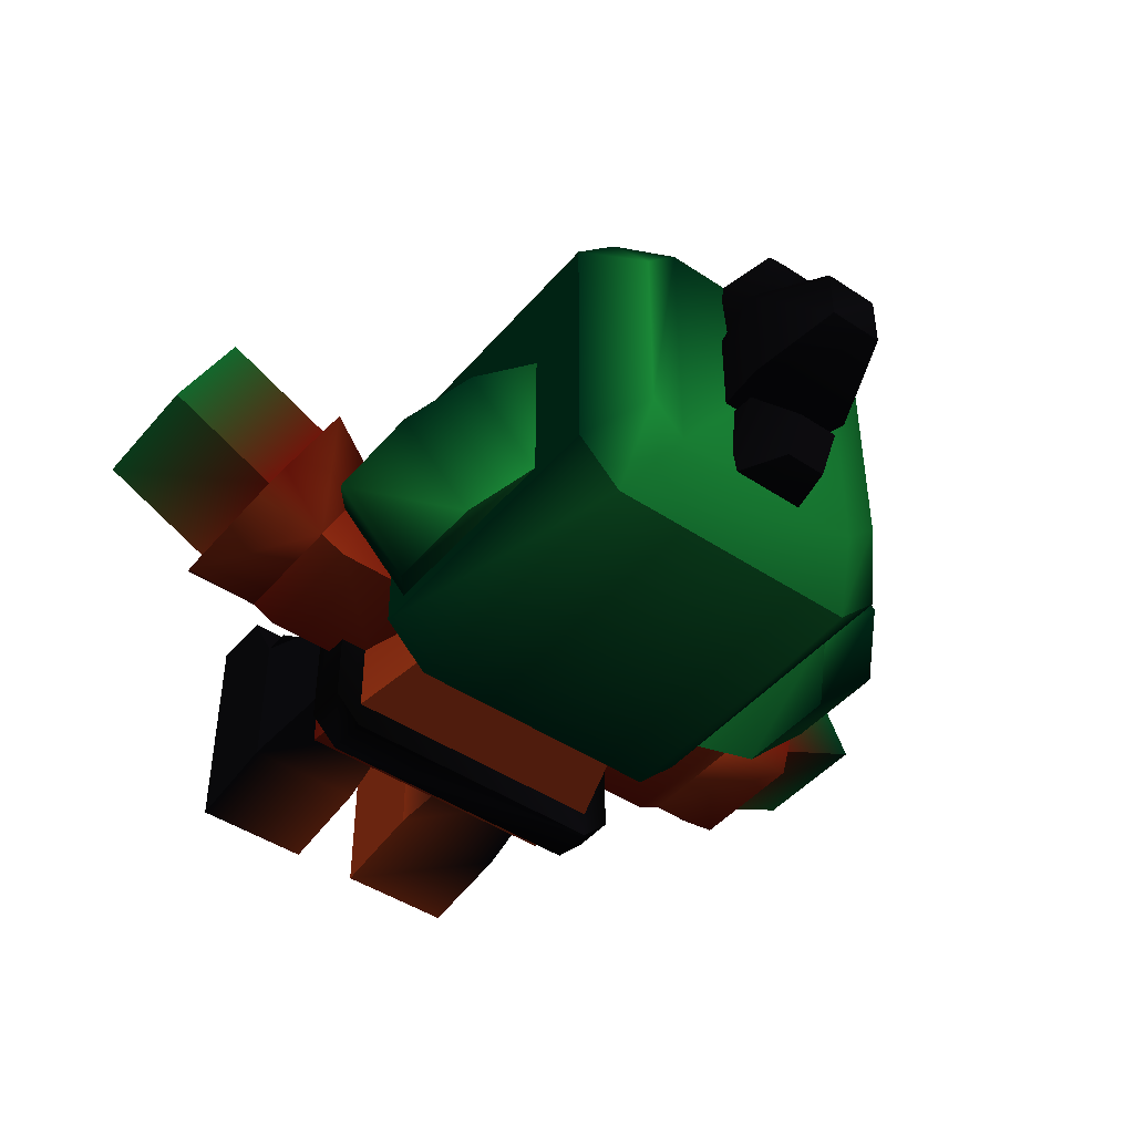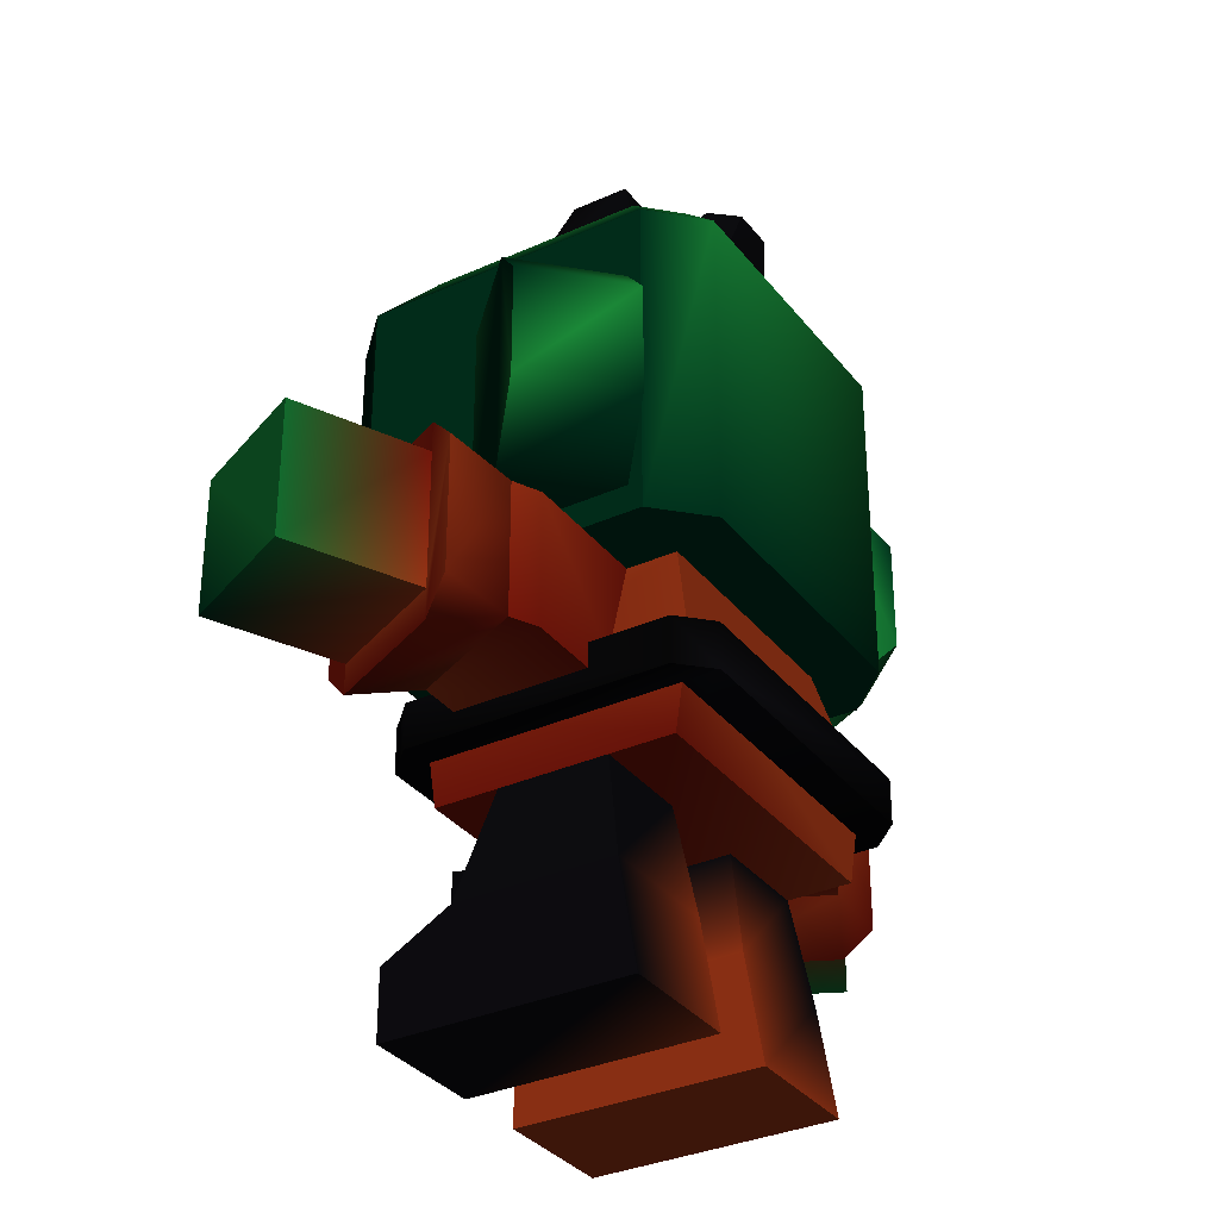
<metadata>
{"format":"obj","ext":"obj","renderer":"f3d","projection":"perspective","resolution":1024,"background":"white","views":[{"elev":-45.2,"azim":142.4,"up":"+Z"},{"elev":-33.2,"azim":121.7,"up":"+Y"}]}
</metadata>
<code>
g body
v 0.1261 0.2531 0.1091 0.5876 0.1653 0.07707
v -0.1261 0.2531 0.1091 0.6724 0.2384 0.1046
v 0.0999 0.3432 0.1091 0.6724 0.2384 0.1046
v -0.0999 0.3432 0.1091 0.5152 0.103 0.05357
v 0.1261 0.1762 0.0982 0.5152 0.103 0.05357
v 0.1261 0.1762 -0.0982 0.5152 0.103 0.05357
v -0.1261 0.1762 0.0982 0.5152 0.103 0.05357
v -0.1261 0.1762 -0.0982 0.6724 0.2384 0.1046
v 0.0999 0.3432 -0.08611 0.6724 0.2384 0.1046
v -0.0999 0.3432 -0.08611 0.6724 0.2384 0.1046
v -0.1261 0.2531 -0.1091 0.6724 0.2384 0.1046
v 0.1261 0.2531 -0.1091 0.6724 0.2384 0.1046
v 0.1261 0.2531 -0.1341 0.03426 0.03426 0.03864
v 0.1261 0.2147 -0.1341 0.06368 0.06368 0.08394
v 0.1511 0.2531 -0.1091 0.03426 0.03426 0.03864
v 0.1511 0.2147 -0.1091 0.03426 0.03426 0.03864
v 0.1511 0.2147 0.1091 0.03426 0.03426 0.03864
v 0.1261 0.2147 0.1341 0.03426 0.03426 0.03864
v -0.1261 0.2147 0.1341 0.03426 0.03426 0.03864
v -0.1261 0.2147 -0.1341 0.03426 0.03426 0.03864
v -0.1511 0.2147 0.1091 0.03426 0.03426 0.03864
v -0.1511 0.2147 -0.1091 0.03426 0.03426 0.03864
v 0.1261 0.2531 0.1341 0.06368 0.06368 0.08394
v -0.1261 0.2531 0.1341 0.03426 0.03426 0.03864
v -0.1511 0.2531 0.1091 0.03426 0.03426 0.03864
v -0.1511 0.2531 -0.1091 0.03426 0.03426 0.03864
v 0.1511 0.2531 0.1091 0.06368 0.06368 0.08394
v -0.1261 0.2531 -0.1341 0.06368 0.06368 0.08394
f 3 2 1
f 2 3 4
f 7 6 5
f 6 7 8
f 10 3 9
f 3 10 4
f 2 10 11
f 10 2 4
f 1 7 5
f 7 1 2
f 8 2 11
f 2 8 7
f 10 12 11
f 12 10 9
f 1 6 12
f 6 1 5
f 8 12 6
f 12 8 11
f 9 1 12
f 1 9 3
f 15 14 13
f 14 15 16
f 18 16 17
f 16 18 14
f 14 18 19
f 14 19 20
f 20 19 21
f 20 21 22
f 23 19 18
f 19 23 24
f 19 25 21
f 25 19 24
f 21 26 22
f 26 21 25
f 13 27 15
f 27 13 23
f 23 13 28
f 23 28 24
f 24 28 26
f 24 26 25
f 27 16 15
f 16 27 17
f 28 14 20
f 14 28 13
f 22 28 20
f 28 22 26
f 23 17 27
f 17 23 18
g arm-left
v 0.2314 0.2323 0.1166 0.5152 0.103 0.05357
v 0.2422 0.2072 0.09409 0.5152 0.103 0.05357
v 0.1857 0.2323 0.067 0.6724 0.2384 0.1046
v 0.2422 0.3683 0.09409 0.6236 0.1964 0.08876
v 0.2314 0.3432 0.1166 0.6236 0.1964 0.08876
v 0.1857 0.3432 0.067 0.5152 0.103 0.05357
v 0.2336 0.2323 -0.0331 0.5152 0.103 0.05357
v 0.2902 0.2072 -0.006014 0.5152 0.103 0.05357
v 0.301 0.2323 -0.02856 0.6236 0.1964 0.08876
v 0.2336 0.3432 -0.0331 0.6236 0.1964 0.08876
v 0.301 0.3432 -0.02856 0.6724 0.2384 0.1046
v 0.2902 0.3683 -0.006014 0.5152 0.103 0.05357
v 0.0999 0.2323 0.067 0.6236 0.1964 0.08876
v 0.0999 0.3432 0.067 0.5152 0.103 0.05357
v 0.2902 0.2323 -0.006014 0.6724 0.2384 0.1046
v 0.2422 0.2323 0.09409 0.6236 0.1964 0.08876
v 0.2902 0.3432 -0.006014 0.5152 0.103 0.05357
v 0.2422 0.3432 0.09409 0.5152 0.103 0.05357
v 0.2109 0.2323 -0.044 0.5152 0.103 0.05357
v 0.0999 0.2323 -0.044 0.5152 0.103 0.05357
v 0.0999 0.3432 -0.044 0.5152 0.103 0.05357
v 0.2109 0.3432 -0.044 0.6236 0.1964 0.08876
v 0.3903 0.3432 0.04195 0.08546 0.481 0.2209
v 0.3423 0.3432 0.1421 0.08546 0.481 0.2209
v 0.3903 0.2323 0.04195 0.08546 0.481 0.2209
v 0.3423 0.2323 0.1421 0.009795 0.2229 0.1382
f 31 30 29
f 34 33 32
f 37 36 35
f 40 39 38
f 34 41 31
f 41 34 42
f 39 36 37
f 36 39 43
f 40 43 39
f 36 43 44
f 43 40 45
f 36 44 30
f 45 40 32
f 30 44 46
f 45 32 46
f 30 46 29
f 46 32 33
f 29 46 33
f 30 35 36
f 35 30 31
f 38 37 35
f 37 38 39
f 31 47 35
f 47 31 48
f 48 31 41
f 38 32 40
f 32 38 34
f 41 49 48
f 49 41 42
f 50 34 38
f 34 50 49
f 34 49 42
f 48 50 47
f 50 48 49
f 50 35 47
f 35 50 38
f 29 34 31
f 34 29 33
f 45 52 51
f 52 45 46
f 52 53 51
f 53 52 54
f 54 43 53
f 43 54 44
f 54 46 44
f 46 54 52
f 45 53 43
f 53 45 51
g arm-right
v -0.2314 0.2323 0.1166 0.5152 0.103 0.05357
v -0.1857 0.2323 0.067 0.5152 0.103 0.05357
v -0.2422 0.2072 0.09409 0.6236 0.1964 0.08876
v -0.1857 0.3432 0.067 0.6236 0.1964 0.08876
v -0.2314 0.3432 0.1166 0.6724 0.2384 0.1046
v -0.2422 0.3683 0.09409 0.5152 0.103 0.05357
v -0.301 0.2323 -0.02856 0.5152 0.103 0.05357
v -0.2902 0.2072 -0.006014 0.5152 0.103 0.05357
v -0.2336 0.2323 -0.0331 0.6236 0.1964 0.08876
v -0.301 0.3432 -0.02856 0.6236 0.1964 0.08876
v -0.2336 0.3432 -0.0331 0.6724 0.2384 0.1046
v -0.2902 0.3683 -0.006014 0.5152 0.103 0.05357
v -0.0999 0.2323 0.067 0.5152 0.103 0.05357
v -0.0999 0.2323 -0.044 0.5152 0.103 0.05357
v -0.2109 0.2323 -0.044 0.5152 0.103 0.05357
v -0.0999 0.3432 -0.044 0.5152 0.103 0.05357
v -0.0999 0.3432 0.067 0.5152 0.103 0.05357
v -0.2109 0.3432 -0.044 0.6236 0.1964 0.08876
v -0.2422 0.3432 0.09409 0.6724 0.2384 0.1046
v -0.2422 0.2323 0.09409 0.6236 0.1964 0.08876
v -0.2902 0.3432 -0.006014 0.5152 0.103 0.05357
v -0.2902 0.2323 -0.006014 0.6236 0.1964 0.08876
v -0.3423 0.3432 0.1421 0.08546 0.481 0.2209
v -0.3903 0.3432 0.04195 0.009795 0.2229 0.1382
v -0.3903 0.2323 0.04195 0.08546 0.481 0.2209
v -0.3423 0.2323 0.1421 0.08546 0.481 0.2209
f 57 56 55
f 60 59 58
f 63 62 61
f 66 65 64
f 64 63 61
f 63 64 65
f 57 63 56
f 63 57 62
f 56 68 67
f 68 56 69
f 69 56 63
f 71 68 70
f 68 71 67
f 72 71 70
f 71 72 58
f 58 72 65
f 60 55 59
f 73 55 60
f 66 73 60
f 74 55 73
f 66 75 73
f 74 57 55
f 66 76 75
f 76 57 74
f 64 76 66
f 57 76 62
f 64 62 76
f 62 64 61
f 65 69 63
f 69 65 72
f 59 56 58
f 56 59 55
f 72 68 69
f 68 72 70
f 65 60 58
f 60 65 66
f 67 58 56
f 58 67 71
f 75 77 73
f 77 75 78
f 80 78 79
f 78 80 77
f 73 80 74
f 80 73 77
f 78 76 79
f 76 78 75
f 80 76 74
f 76 80 79
g leg-left
v 0.1261 0.1762 0.045 0.06368 0.06368 0.08394
v 0.04102 0.1762 0.045 0.06368 0.06368 0.08394
v 0.1261 0.1762 -0.045 0.06368 0.06368 0.08394
v 0.04102 0.1762 -0.045 0.06368 0.06368 0.08394
v 0.03038 0 0.1313 0.06368 0.06368 0.08394
v 0.1368 0 -0.07375 0.06368 0.06368 0.08394
v 0.1368 0 0.1313 0.06368 0.06368 0.08394
v 0.03038 0 -0.07375 0.6724 0.2384 0.1046
v 0.03038 0.09 -0.05907 0.6724 0.2384 0.1046
v 0.1368 0.09 -0.05907 0.06368 0.06368 0.08394
v 0.1368 0.09 0.07375 0.06368 0.06368 0.08394
v 0.03038 0.0575 0.1313 0.06368 0.06368 0.08394
v 0.1368 0.0575 0.1313 0.06368 0.06368 0.08394
v 0.03038 0.09 0.07375 0.06368 0.06368 0.08394
v 0.1368 0.115 0.07375 0.06368 0.06368 0.08394
v 0.03038 0.115 0.07375 0.06368 0.06368 0.08394
v 0.08357 0.14 0.07375 0.06368 0.06368 0.08394
f 83 82 81
f 82 83 84
f 81 82 83
f 84 83 82
f 87 86 85
f 88 85 86
f 84 90 89
f 90 84 83
f 83 84 90
f 89 90 84
f 90 89 86
f 88 86 89
f 93 92 91
f 94 91 92
f 91 94 95
f 96 95 94
f 97 95 96
f 81 94 91
f 94 81 82
f 91 94 81
f 82 81 94
f 88 89 85
f 94 85 89
f 92 85 94
f 86 87 90
f 91 90 87
f 93 91 87
f 83 91 90
f 91 83 81
f 90 91 83
f 81 83 91
f 87 85 93
f 92 93 85
f 94 84 89
f 84 94 82
f 89 84 94
f 82 94 84
f 85 86 87
f 86 85 88
f 91 92 93
f 92 91 94
f 95 94 91
f 94 95 96
f 96 95 97
f 89 86 88
f 86 89 90
f 85 89 88
f 89 85 94
f 94 85 92
f 90 87 86
f 87 90 91
f 87 91 93
f 93 85 87
f 85 93 92
g leg-right
v -0.03038 0.09 0.07375 0.6724 0.2384 0.1046
v -0.1368 0.09 0.07375 0.6724 0.2384 0.1046
v -0.03038 0.115 0.07375 0.6724 0.2384 0.1046
v -0.1368 0.115 0.07375 0.6724 0.2384 0.1046
v -0.08357 0.14 0.07375 0.6724 0.2384 0.1046
v -0.03038 0 0.1313 0.6724 0.2384 0.1046
v -0.1368 0 0.1313 0.6724 0.2384 0.1046
v -0.03038 0.0575 0.1313 0.6724 0.2384 0.1046
v -0.1368 0.0575 0.1313 0.6724 0.2384 0.1046
v -0.03038 0 -0.07375 0.6724 0.2384 0.1046
v -0.1368 0 -0.07375 0.6724 0.2384 0.1046
v -0.1368 0.09 -0.05907 0.06368 0.06368 0.08394
v -0.03038 0.09 -0.05907 0.6724 0.2384 0.1046
v -0.04102 0.1762 0.045 0.06368 0.06368 0.08394
v -0.1261 0.1762 0.045 0.06368 0.06368 0.08394
v -0.1261 0.1762 -0.045 0.06368 0.06368 0.08394
v -0.04102 0.1762 -0.045 0.06368 0.06368 0.08394
f 100 99 98
f 99 100 101
f 101 100 102
f 105 104 103
f 104 105 106
f 104 107 103
f 107 104 108
f 98 106 105
f 106 98 99
f 109 107 108
f 107 109 110
f 104 109 108
f 109 104 99
f 99 104 106
f 110 103 107
f 103 110 98
f 103 98 105
f 98 99 100
f 101 100 99
f 102 100 101
f 111 99 98
f 99 111 112
f 98 99 111
f 112 111 99
f 103 104 105
f 106 105 104
f 103 107 104
f 108 104 107
f 99 113 109
f 113 99 112
f 109 113 99
f 112 99 113
f 113 110 109
f 110 113 114
f 114 113 110
f 109 110 113
f 110 109 107
f 108 107 109
f 114 112 111
f 112 114 113
f 111 112 114
f 113 114 112
f 105 106 98
f 99 98 106
f 108 109 104
f 99 104 109
f 106 104 99
f 114 98 110
f 98 114 111
f 110 98 114
f 111 114 98
f 107 103 110
f 98 110 103
f 105 98 103
g head
v 0.01836 0.7072 0.1557 0.06115 0.06115 0.07996
v -0.01836 0.7072 0.1557 0.06368 0.06368 0.08394
v 0.01836 0.7255 0.1239 0.06368 0.06368 0.08394
v -0.01836 0.7255 0.1239 0.05138 0.05138 0.06461
v 0.027 0.6363 0.06239 0.0585 0.0585 0.0758
v 0.03672 0.688 0.08097 0.05138 0.05138 0.06461
v -0.027 0.6363 0.06239 0.0585 0.0585 0.0758
v -0.03672 0.688 0.08097 0.04765 0.04765 0.05876
v 0.027 0.6093 0.1092 0.04765 0.04765 0.05876
v -0.027 0.6093 0.1092 0.05343 0.05343 0.06784
v 0.03672 0.6512 0.1446 0.05343 0.05343 0.06784
v -0.03672 0.6512 0.1446 0.05138 0.05138 0.06461
v 0.036 0.6363 0.06239 0.04765 0.04765 0.05876
v -0.036 0.6363 0.06239 0.05567 0.05567 0.07135
v 0.04896 0.7083 0.07535 0.05567 0.05567 0.07135
v -0.04896 0.7083 0.07535 0.05567 0.05567 0.07135
v 0.04896 0.7083 -0.02257 0.05567 0.05567 0.07135
v 0.02448 0.7803 0.001909 0.06368 0.06368 0.08394
v 0.02448 0.7803 0.05087 0.04765 0.04765 0.05876
v -0.036 0.6363 -0.009611 0.04765 0.04765 0.05876
v 0.036 0.6363 -0.009611 0.05567 0.05567 0.07135
v -0.04896 0.7083 -0.02257 0.05567 0.05567 0.07135
v -0.02448 0.7803 0.05087 0.06368 0.06368 0.08394
v -0.02448 0.7803 0.001909 0.05567 0.05567 0.07135
v -0.03672 0.6512 -0.09179 0.05343 0.05343 0.06784
v 0.03672 0.6512 -0.09179 0.06115 0.06115 0.07996
v -0.01836 0.7072 -0.1029 0.06115 0.06115 0.07996
v 0.01836 0.7072 -0.1029 0.06368 0.06368 0.08394
v 0.01836 0.7255 -0.07109 0.06368 0.06368 0.08394
v -0.01836 0.7255 -0.07109 0.06115 0.06115 0.07996
v 0.03672 0.688 -0.02819 0.0585 0.0585 0.0758
v -0.03672 0.688 -0.02819 0.06368 0.06368 0.08394
v -0.027 0.6363 -0.009611 0.0585 0.0585 0.0758
v 0.027 0.6363 -0.009611 0.0585 0.0585 0.0758
v -0.027 0.6093 -0.05638 0.04765 0.04765 0.05876
v 0.027 0.6093 -0.05638 0.05343 0.05343 0.06784
v 0.03904 0.3974 0.1884 0.046 0.046 0.05671
v 0.01674 0.4103 0.1884 0.04503 0.04503 0.05522
v 0.05607 0.4048 0.1884 0.04825 0.04825 0.06018
v 0.05391 0.4232 0.1884 0.04825 0.04825 0.06018
v -0.05391 0.4232 0.1884 0.046 0.046 0.05671
v -0.01674 0.4103 0.1884 0.05103 0.05103 0.06446
v -0.02444 0.439 0.1884 0.05103 0.05103 0.06446
v 0.02444 0.439 0.1884 0.04503 0.04503 0.05522
v -0.05607 0.4048 0.1884 0.04374 0.04374 0.05324
v -0.03904 0.3974 0.1884 0.03426 0.03426 0.03864
v 0.03792 0.4816 0.1942 0.04973 0.04973 0.06246
v 0.02268 0.508 0.1942 0.04582 0.04582 0.05644
v 0.07209 0.5013 0.1942 0.04582 0.04582 0.05644
v 0.1115 0.5013 0.1942 0.06368 0.06368 0.08394
v 0.1115 0.5318 0.1942 0.06368 0.06368 0.08394
v 0.06392 0.5318 0.1942 0.03426 0.03426 0.03864
v -0.03792 0.4816 0.1942 0.04582 0.04582 0.05644
v -0.07209 0.5013 0.1942 0.04973 0.04973 0.06246
v -0.02268 0.508 0.1942 0.04582 0.04582 0.05644
v -0.1115 0.5013 0.1942 0.06368 0.06368 0.08394
v -0.1115 0.5318 0.1942 0.06368 0.06368 0.08394
v -0.06392 0.5318 0.1942 0.1195 0.5972 0.2582
v 0.1266 0.555 0.01808 0.1195 0.5972 0.2582
v 0.16 0.555 0.05145 0.08296 0.4724 0.2182
v 0.1266 0.5078 0.08483 0.009795 0.2229 0.1382
v 0.16 0.3662 0.05145 0.009795 0.2229 0.1382
v 0.1266 0.3662 0.01808 0.009795 0.2229 0.1382
v 0.1266 0.4134 0.08483 0.1195 0.5972 0.2582
v -0.1266 0.555 0.01808 0.08296 0.4724 0.2182
v -0.1266 0.5078 0.08483 0.1195 0.5972 0.2582
v -0.16 0.555 0.05145 0.009795 0.2229 0.1382
v -0.1266 0.4134 0.08483 0.009795 0.2229 0.1382
v -0.1266 0.3662 0.01808 0.009795 0.2229 0.1382
v -0.16 0.3662 0.05145 0.08296 0.4724 0.2182
v 0.2601 0.5078 -0.04867 0.009795 0.2229 0.1382
v 0.2601 0.4134 -0.04867 0.1195 0.5972 0.2582
v 0.2268 0.555 -0.0153 0.009795 0.2229 0.1382
v 0.2268 0.3662 -0.0153 0.009795 0.2229 0.1382
v 0.16 0.555 -0.08205 0.1195 0.5972 0.2582
v 0.1266 0.555 -0.04867 0.009795 0.2229 0.1382
v 0.16 0.3662 -0.08205 0.009795 0.2229 0.1382
v 0.1266 0.3662 -0.04867 0.08296 0.4724 0.2182
v 0.1934 0.5078 -0.1154 0.1195 0.5972 0.2582
v 0.1934 0.4134 -0.1154 0.009795 0.2229 0.1382
v -0.1266 0.555 -0.04867 0.1195 0.5972 0.2582
v -0.16 0.555 -0.08205 0.1195 0.5972 0.2582
v -0.2268 0.555 -0.0153 0.009795 0.2229 0.1382
v -0.2601 0.4134 -0.04867 0.08296 0.4724 0.2182
v -0.2601 0.5078 -0.04867 0.009795 0.2229 0.1382
v -0.2268 0.3662 -0.0153 0.1195 0.5972 0.2582
v -0.1934 0.4134 -0.1154 0.08296 0.4724 0.2182
v -0.1934 0.5078 -0.1154 0.009795 0.2229 0.1382
v -0.16 0.3662 -0.08205 0.1195 0.5972 0.2582
v -0.1266 0.3662 -0.04867 0.1195 0.5972 0.2582
v 0.16 0.3432 0.1464 0.009795 0.2229 0.1382
v 0.16 0.3432 -0.09361 0.009795 0.2229 0.1382
v 0.12 0.3432 0.1864 0.009795 0.2229 0.1382
v 0.12 0.3432 -0.1336 0.009795 0.2229 0.1382
v -0.12 0.3432 0.1864 0.009795 0.2229 0.1382
v -0.12 0.3432 -0.1336 0.009795 0.2229 0.1382
v -0.16 0.3432 0.1464 0.009795 0.2229 0.1382
v -0.16 0.3432 -0.09361 0.009795 0.2229 0.1382
v -0.16 0.6145 0.1464 0.009795 0.2229 0.1382
v -0.12 0.6145 0.1864 0.1034 0.542 0.2405
v 0.16 0.6145 0.1464 0.009795 0.2229 0.1382
v 0.12 0.6145 0.1864 0.009795 0.2229 0.1382
v 0.12 0.6145 -0.1336 0.1034 0.542 0.2405
v 0.16 0.6145 -0.09361 0.009795 0.2229 0.1382
v -0.16 0.6145 -0.09361 0.009795 0.2229 0.1382
v 0.12 0.6613 -0.06361 0.1195 0.5972 0.2582
v 0.12 0.6613 0.1164 0.1195 0.5972 0.2582
v -0.09 0.6613 -0.09361 0.1195 0.5972 0.2582
v -0.12 0.6613 -0.06361 0.1034 0.542 0.2405
v -0.12 0.6145 -0.1336 0.1034 0.542 0.2405
v -0.12 0.6613 0.1164 0.1034 0.542 0.2405
v 0.09 0.6613 -0.09361 0.1195 0.5972 0.2582
v -0.09 0.6613 0.1464 0.1034 0.542 0.2405
v 0.09 0.6613 0.1464 0.009795 0.2229 0.1382
v 0.07209 0.455 0.1884 0.9145 0.4208 0.04986
v 0.05097 0.4621 0.1884 0.9145 0.4208 0.04986
v 0.09321 0.4621 0.1884 0.9511 0.4663 0.05327
v 0.1003 0.4832 0.1884 0.9511 0.4663 0.05327
v 0.04393 0.4832 0.1884 0.9878 0.5119 0.05667
v 0.09321 0.5043 0.1884 0.9878 0.5119 0.05667
v 0.05097 0.5043 0.1884 1 0.5271 0.05781
v 0.07209 0.5113 0.1884 0.9023 0.4056 0.04873
v -0.07209 0.455 0.1884 0.9145 0.4208 0.04986
v -0.09321 0.4621 0.1884 0.9145 0.4208 0.04986
v -0.05097 0.4621 0.1884 0.9511 0.4663 0.05327
v -0.04393 0.4832 0.1884 0.9511 0.4663 0.05327
v -0.1003 0.4832 0.1884 0.9878 0.5119 0.05667
v -0.05097 0.5043 0.1884 0.9878 0.5119 0.05667
v -0.09321 0.5043 0.1884 1 0.5271 0.05781
v -0.07209 0.5113 0.1884 0.6244 0.6244 0.6816
v -0.01674 0.4103 0.1884 0.2847 0.2847 0.3936
v -0.03904 0.3974 0.1884 1 1 1
v -0.02504 0.4245 0.1984 0.2847 0.2847 0.3936
v 0.03904 0.3974 0.1884 0.6244 0.6244 0.6816
v 0.01674 0.4103 0.1884 1 1 1
v 0.02504 0.4245 0.1984 1 1 1
f 117 116 115
f 116 117 118
f 121 120 119
f 120 121 122
f 125 124 123
f 124 125 126
f 120 123 119
f 123 120 125
f 126 118 122
f 118 126 116
f 125 116 126
f 116 125 115
f 117 125 120
f 125 117 115
f 124 122 121
f 122 124 126
f 122 117 120
f 117 122 118
f 129 128 127
f 128 129 130
f 132 129 131
f 129 132 133
f 136 135 134
f 135 136 131
f 129 135 131
f 135 129 127
f 134 130 136
f 130 134 128
f 133 130 129
f 130 133 137
f 132 137 133
f 137 132 138
f 130 138 136
f 138 130 137
f 138 131 136
f 131 138 132
f 141 140 139
f 140 141 142
f 142 144 143
f 144 142 141
f 143 140 142
f 140 143 145
f 143 146 145
f 146 143 144
f 148 146 147
f 146 148 145
f 139 150 149
f 150 139 140
f 139 144 141
f 144 139 146
f 149 146 139
f 146 149 147
f 145 150 140
f 150 145 148
f 153 152 151
f 152 153 154
f 152 154 155
f 155 156 152
f 155 154 157
f 157 154 158
f 159 156 155
f 156 159 160
f 163 162 161
f 162 163 164
f 162 164 165
f 162 165 166
f 169 168 167
f 168 169 170
f 170 169 171
f 171 169 172
f 175 174 173
f 178 177 176
f 181 180 179
f 184 183 182
f 187 186 185
f 186 187 188
f 188 187 176
f 176 187 174
f 176 174 178
f 178 174 175
f 189 174 187
f 174 189 173
f 173 189 190
f 176 191 188
f 191 176 177
f 191 177 192
f 194 189 193
f 189 194 191
f 189 191 192
f 189 192 190
f 193 186 194
f 186 193 185
f 193 187 185
f 187 193 189
f 188 194 186
f 194 188 191
f 196 179 195
f 179 196 181
f 181 196 197
f 200 199 198
f 199 200 197
f 197 200 184
f 197 184 181
f 181 184 182
f 181 182 180
f 198 202 201
f 202 198 199
f 196 201 202
f 201 196 203
f 203 196 195
f 203 195 204
f 202 197 196
f 197 202 199
f 183 203 204
f 203 183 184
f 203 184 200
f 200 201 203
f 201 200 198
f 207 206 205
f 206 207 208
f 208 207 209
f 208 209 210
f 210 209 211
f 210 211 212
f 209 213 211
f 213 209 214
f 216 205 215
f 205 216 207
f 217 206 208
f 206 217 218
f 211 219 212
f 219 211 213
f 220 215 218
f 215 220 221
f 224 223 222
f 223 224 219
f 218 205 206
f 205 218 215
f 213 223 219
f 223 213 225
f 217 220 218
f 220 217 226
f 225 214 227
f 214 225 213
f 221 216 215
f 216 221 228
f 212 224 210
f 224 212 219
f 222 217 224
f 217 222 226
f 220 228 221
f 228 220 226
f 228 226 227
f 227 226 222
f 227 222 225
f 225 222 223
f 224 208 210
f 208 224 217
f 216 209 207
f 209 216 214
f 216 227 214
f 227 216 228
f 231 230 229
f 230 231 232
f 230 232 233
f 233 232 234
f 233 234 235
f 235 234 236
f 239 238 237
f 238 239 240
f 238 240 241
f 241 240 242
f 241 242 243
f 243 242 244
f 247 246 245
f 250 249 248

</code>
